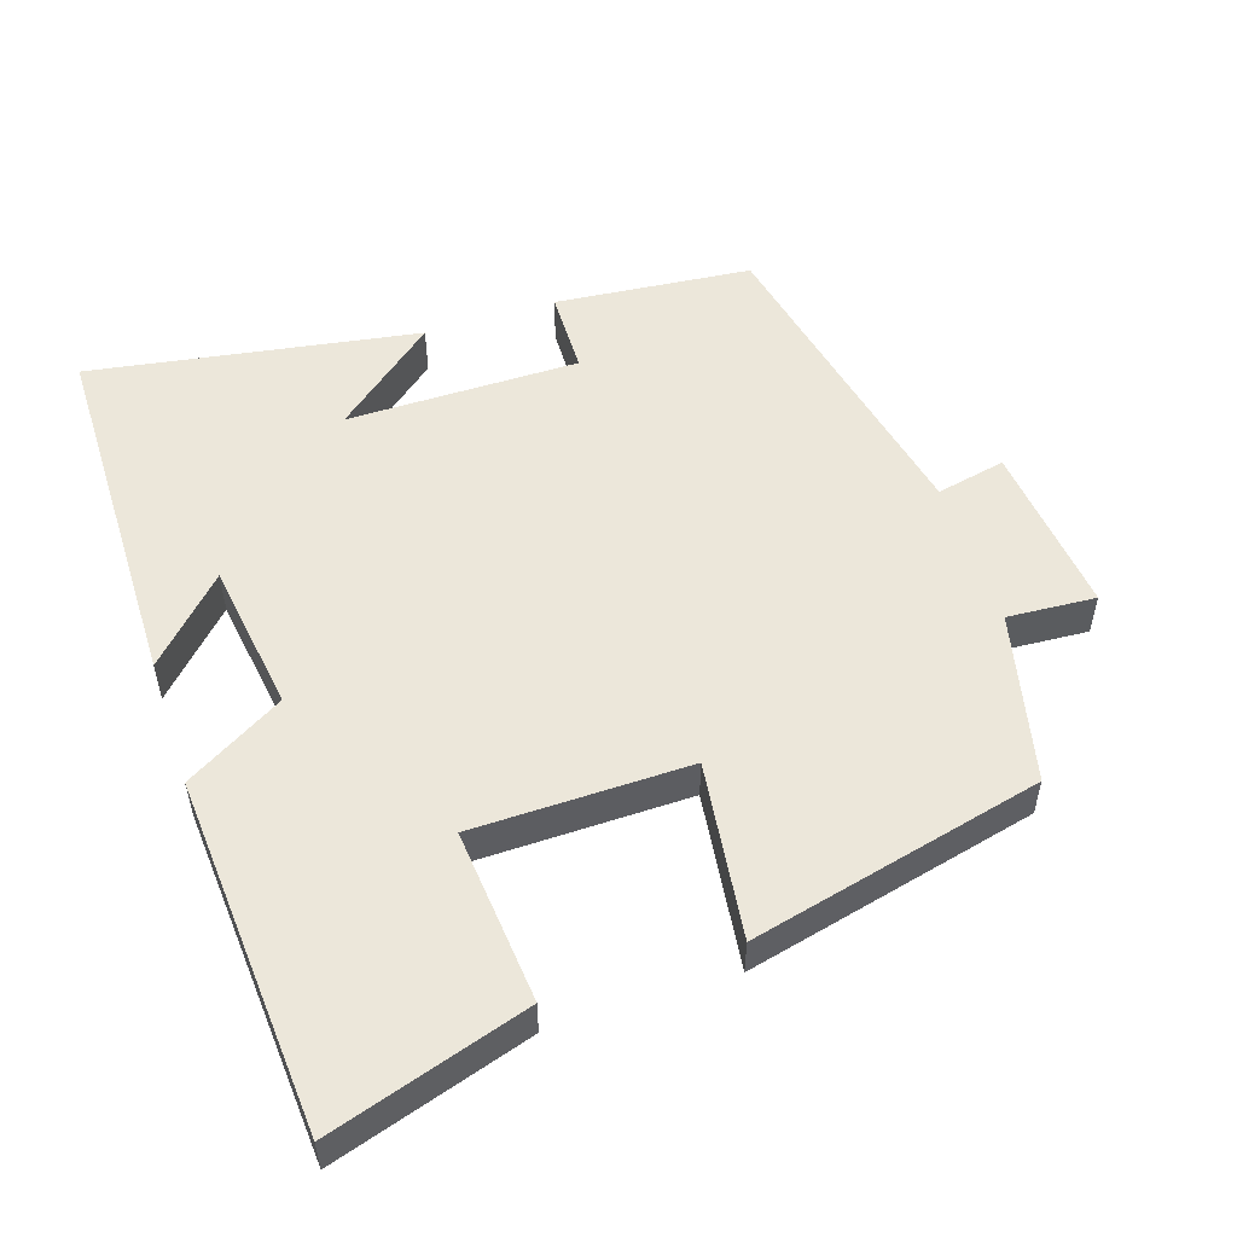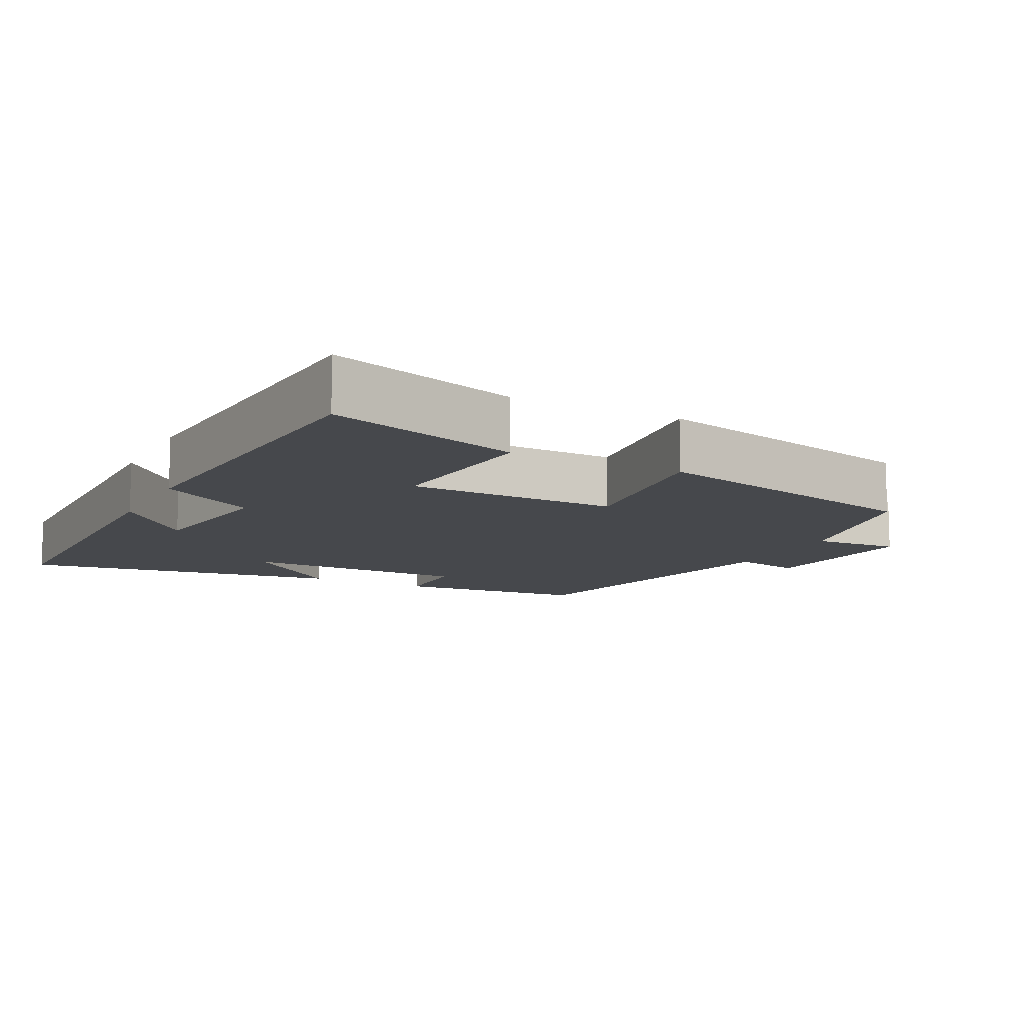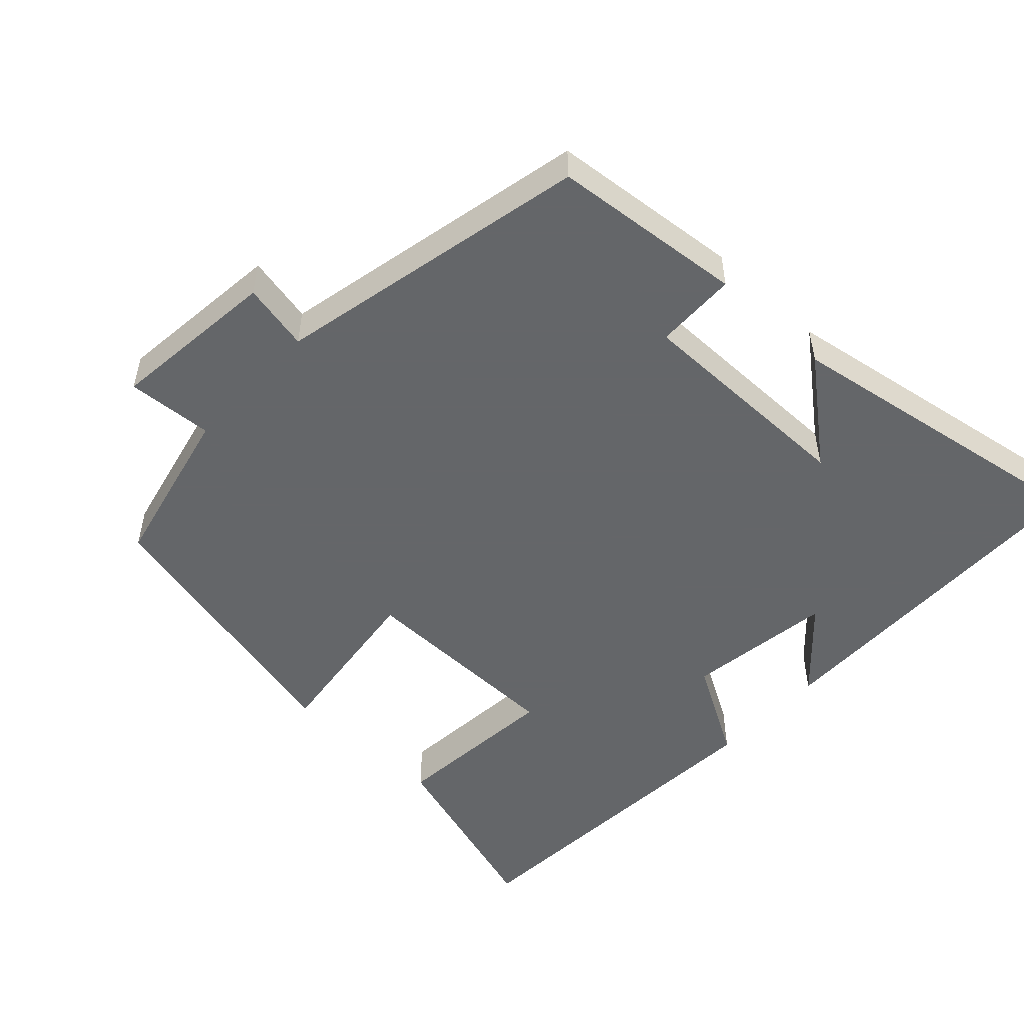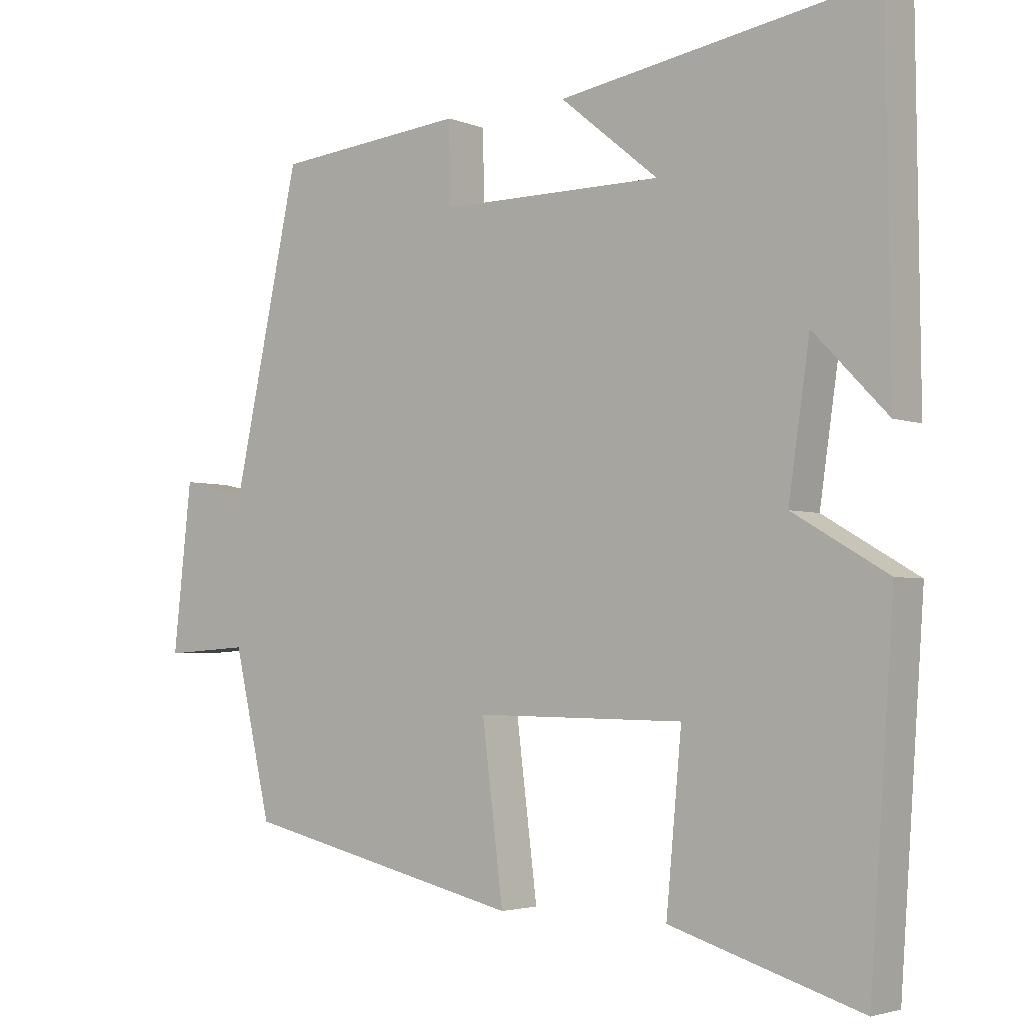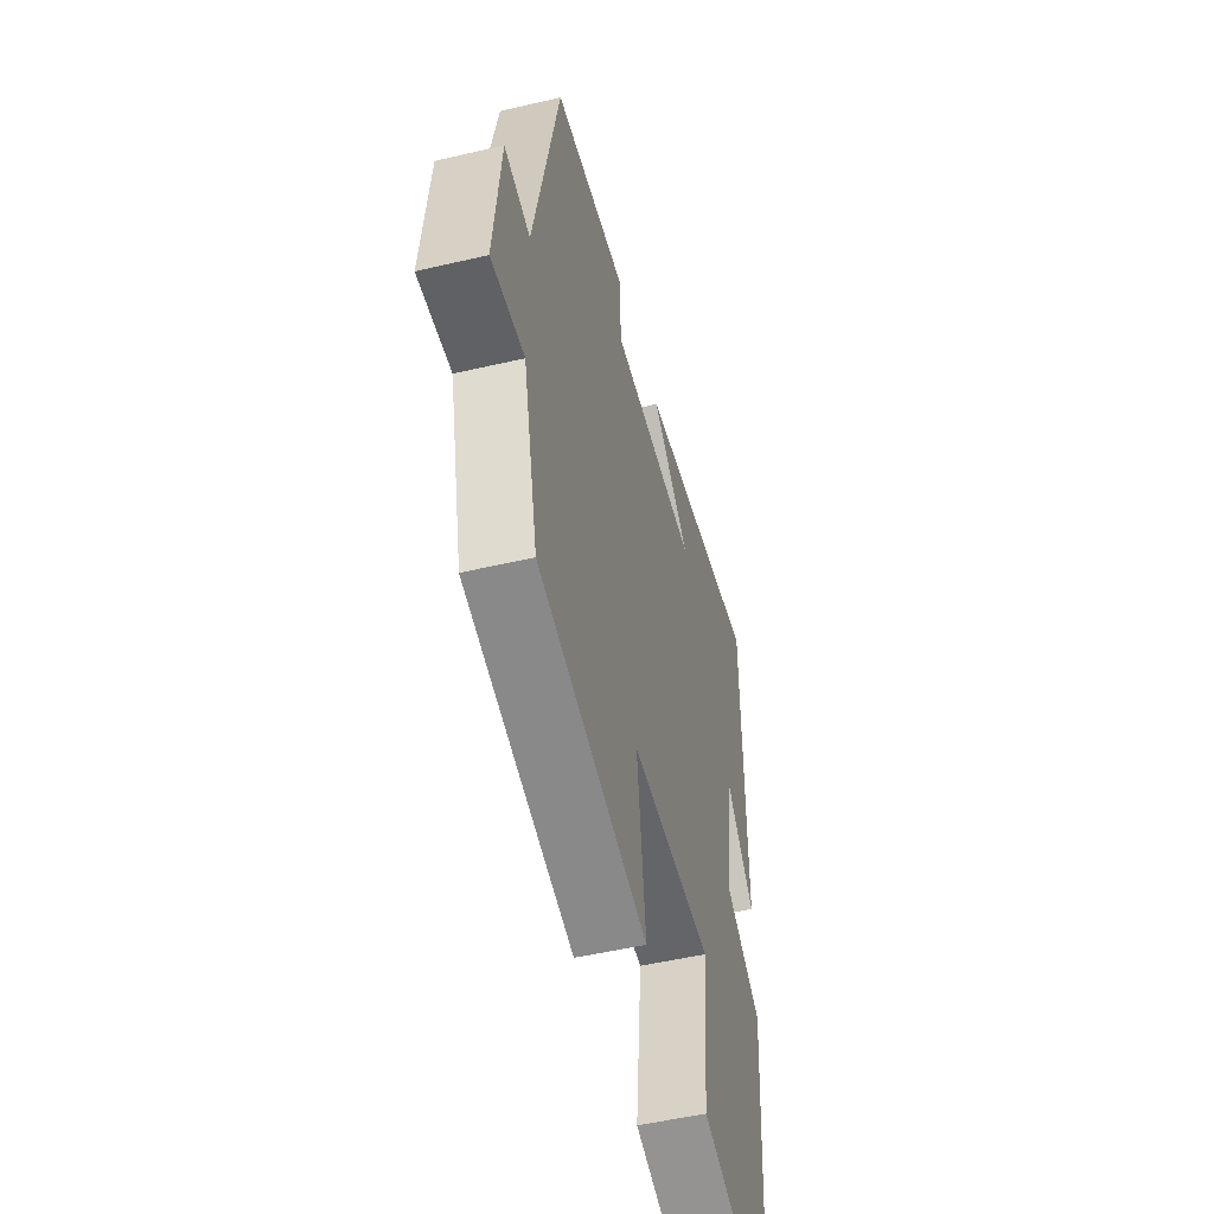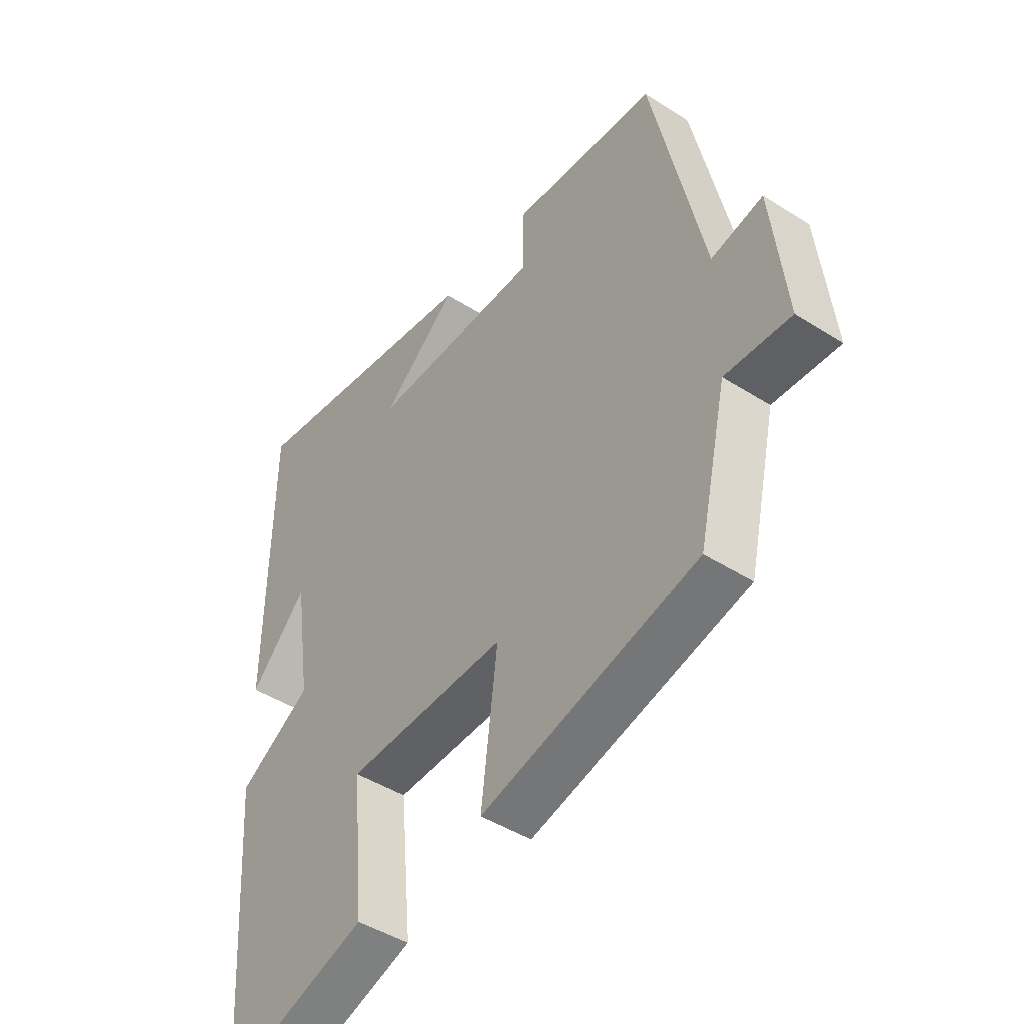
<metadata>
{"format":"obj","ext":"obj","renderer":"f3d","projection":"perspective","resolution":1024,"background":"white","views":[{"elev":53.4,"azim":161.9,"up":"+Y"},{"elev":-11.1,"azim":152.9,"up":"+Y"},{"elev":-51.7,"azim":-42.9,"up":"+Y"},{"elev":-3.4,"azim":37.6,"up":"+Z"},{"elev":-50.8,"azim":-75.6,"up":"+Z"},{"elev":-45.5,"azim":-126.3,"up":"+Z"}]}
</metadata>
<code>
v 0.495 0.07 0.574
v 0.5 0.07 0.077
v 0.395 0.07 0.186
v 0.365 0.07 -0.02
v 0.5 0.07 -0.099
v 0.466 0.07 -0.584
v 0.195 0.07 -0.5
v 0.217 0.07 -0.263
v -0.079 0.07 -0.259
v -0.049 0.07 -0.5
v -0.447 0.07 -0.406
v -0.5 0.07 -0.174
v -0.621 0.07 -0.182
v -0.595 0.07 0.054
v -0.5 0.07 0.034
v -0.405 0.07 0.474
v -0.135 0.07 0.5
v -0.133 0.07 0.385
v 0.185 0.07 0.385
v 0.045 0.07 0.5
v 0.495 0 0.574
v 0.5 0 0.077
v 0.395 0 0.186
v 0.365 0 -0.02
v 0.5 0 -0.099
v 0.466 0 -0.584
v 0.195 0 -0.5
v 0.217 0 -0.263
v -0.079 0 -0.259
v -0.049 0 -0.5
v -0.447 0 -0.406
v -0.5 0 -0.174
v -0.621 0 -0.182
v -0.595 0 0.054
v -0.5 0 0.034
v -0.405 0 0.474
v -0.135 0 0.5
v -0.133 0 0.385
v 0.185 0 0.385
v 0.045 0 0.5
f 19 20 1
f 15 16 17 18
f 15 18 19
f 12 13 14 15
f 12 15 19
f 9 10 11 12
f 8 9 12 19
f 5 6 7 8
f 4 5 8
f 3 4 8 19
f 1 2 3
f 1 3 19
f 21 40 39
f 38 37 36 35
f 39 38 35
f 35 34 33 32
f 39 35 32
f 32 31 30 29
f 39 32 29 28
f 28 27 26 25
f 28 25 24
f 39 28 24 23
f 23 22 21
f 39 23 21
f 1 21 22 2
f 2 22 23 3
f 3 23 24 4
f 4 24 25 5
f 5 25 26 6
f 6 26 27 7
f 7 27 28 8
f 8 28 29 9
f 9 29 30 10
f 10 30 31 11
f 11 31 32 12
f 12 32 33 13
f 13 33 34 14
f 14 34 35 15
f 15 35 36 16
f 16 36 37 17
f 17 37 38 18
f 18 38 39 19
f 19 39 40 20
f 20 40 21 1

</code>
